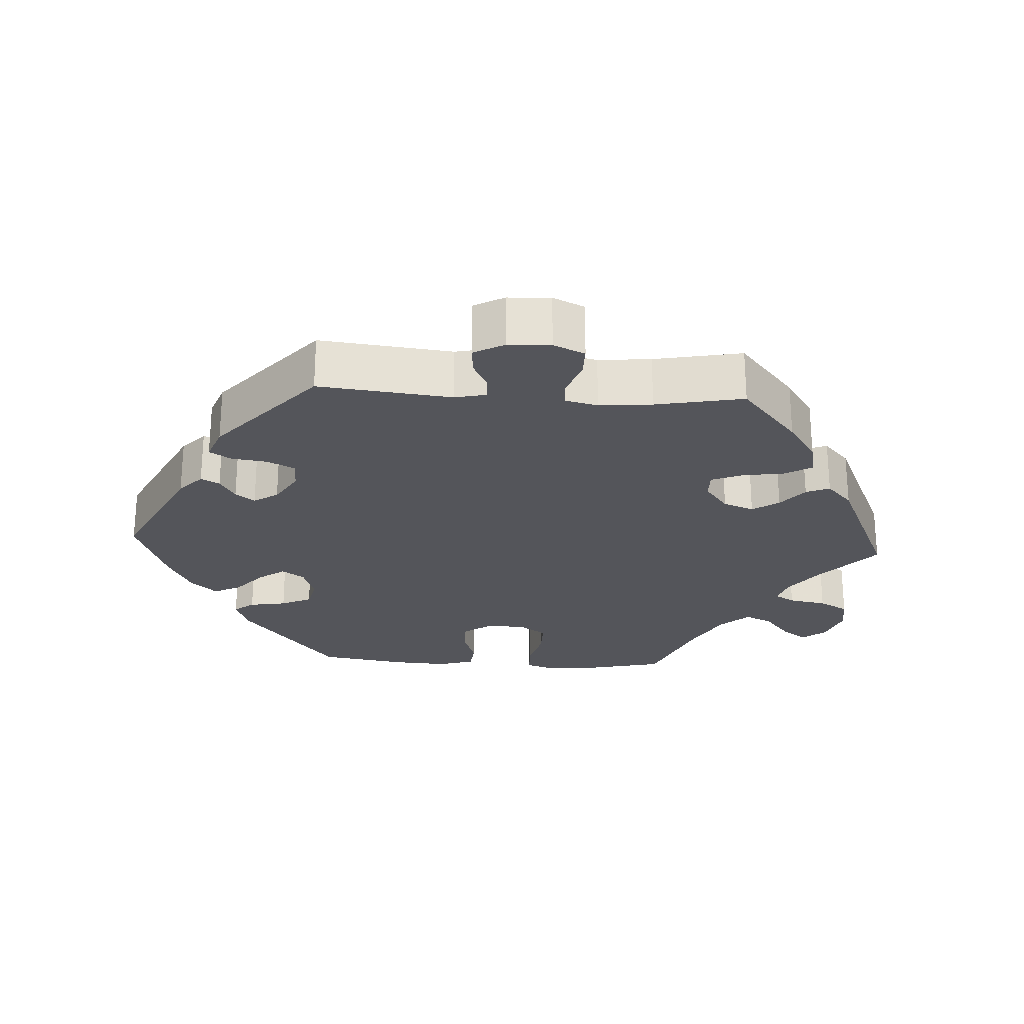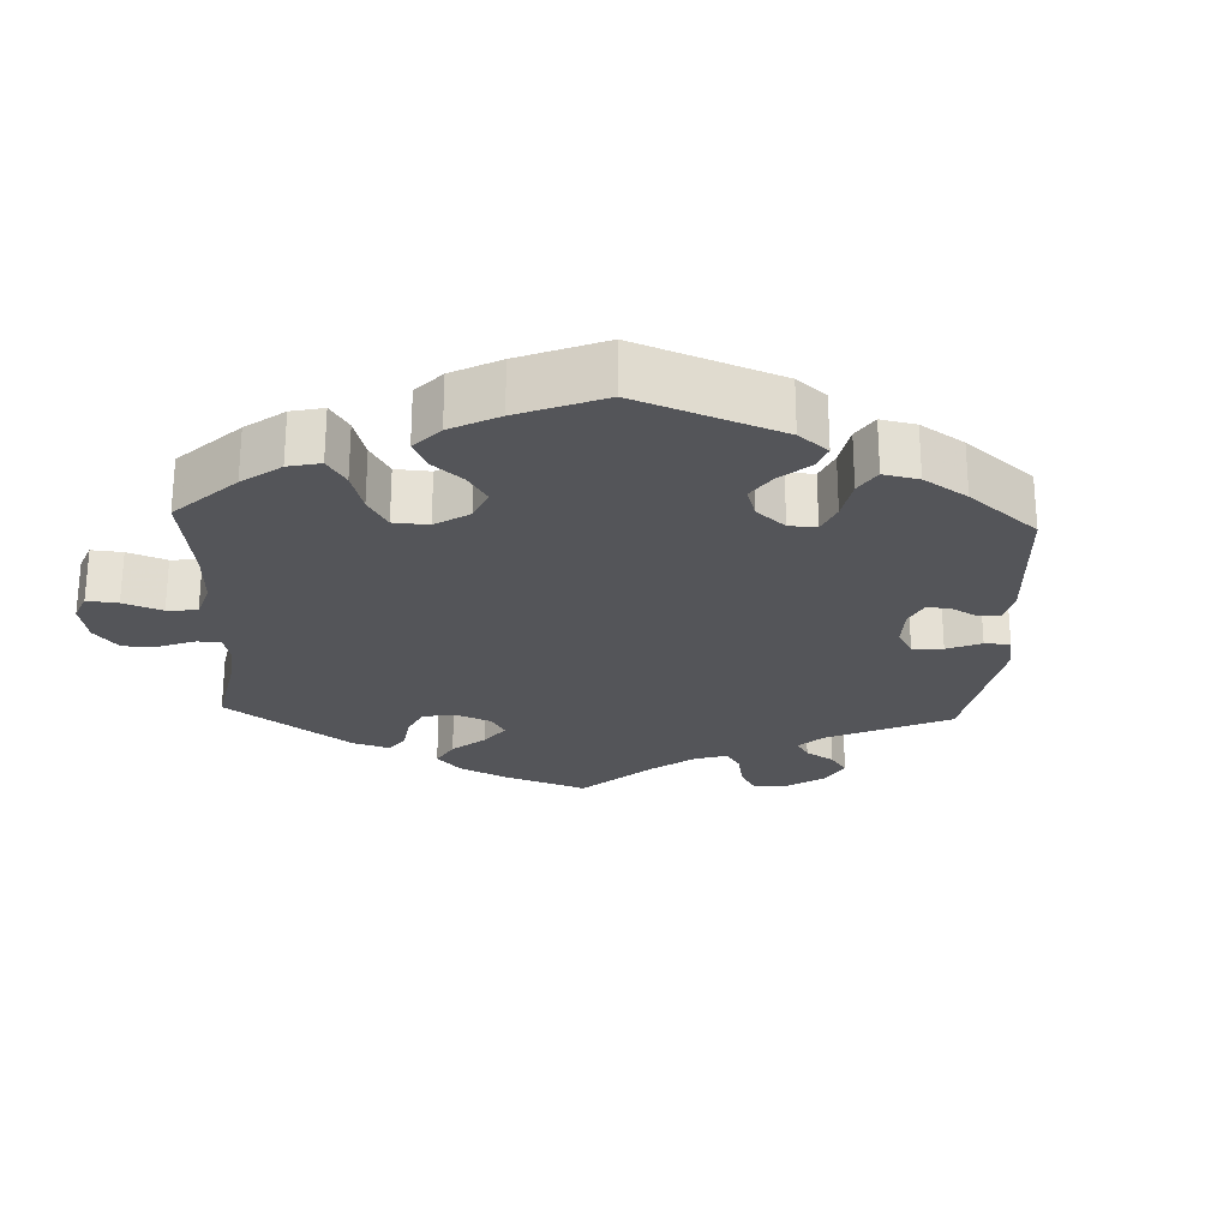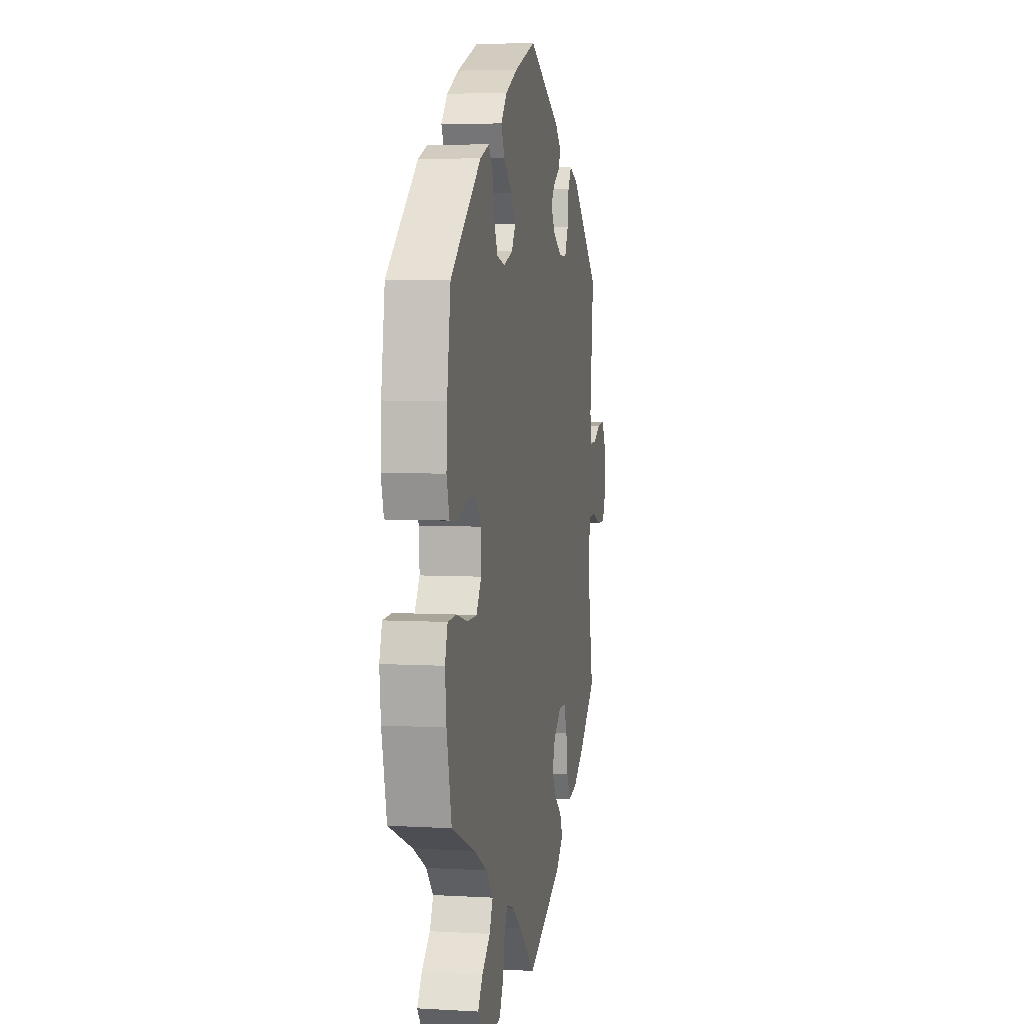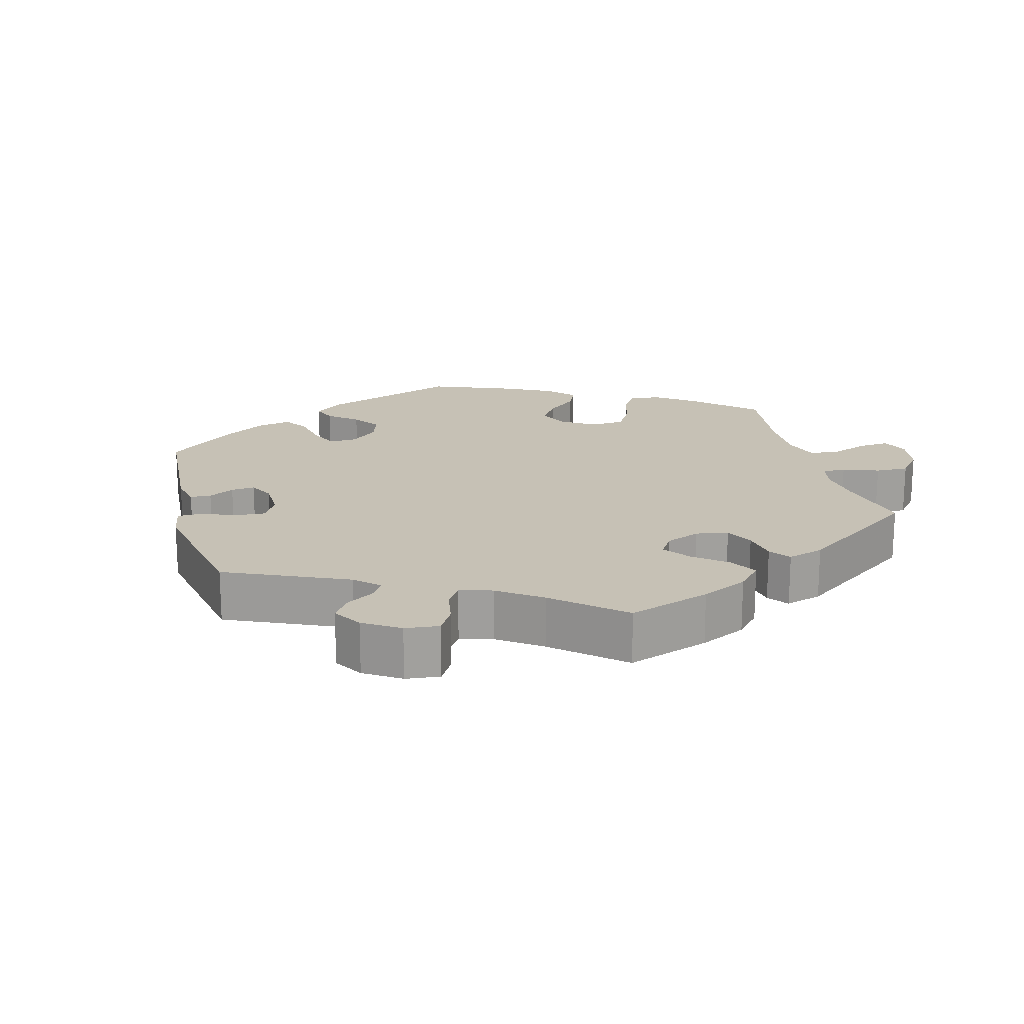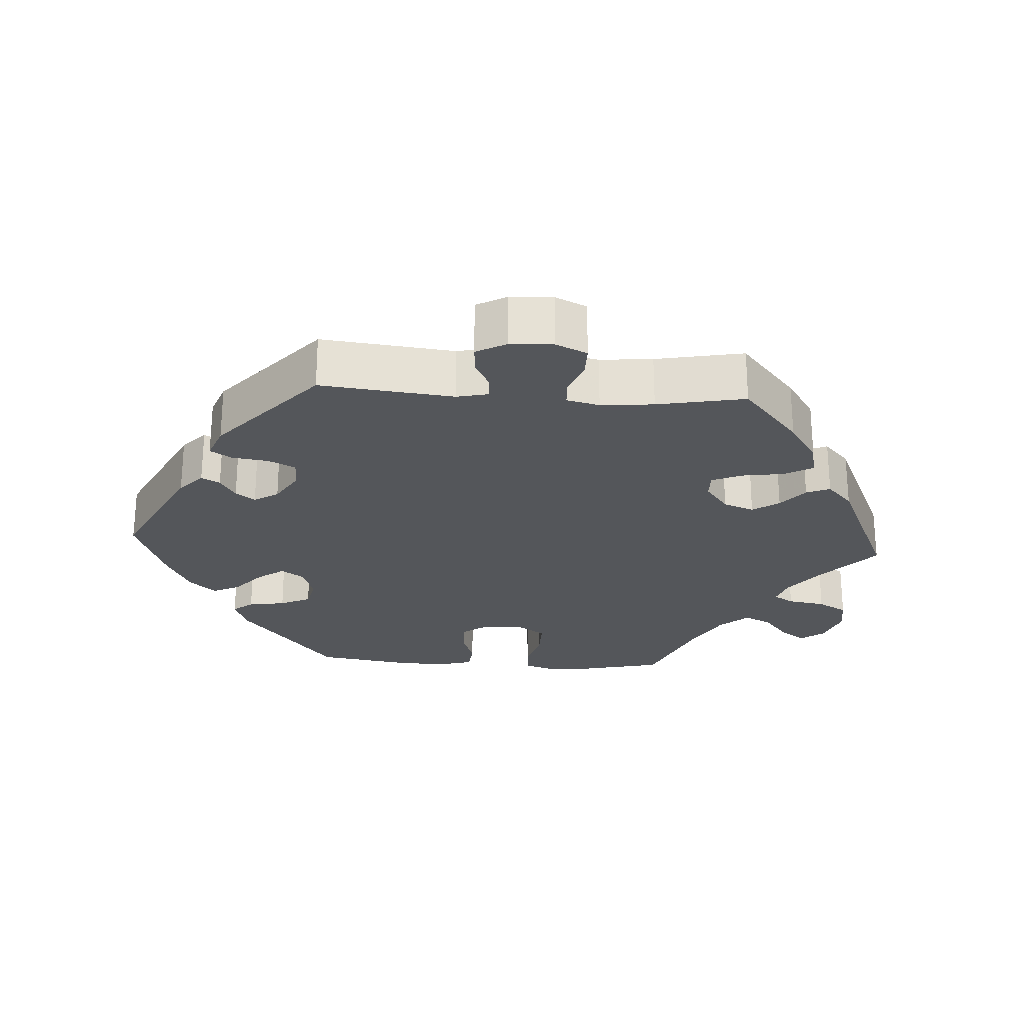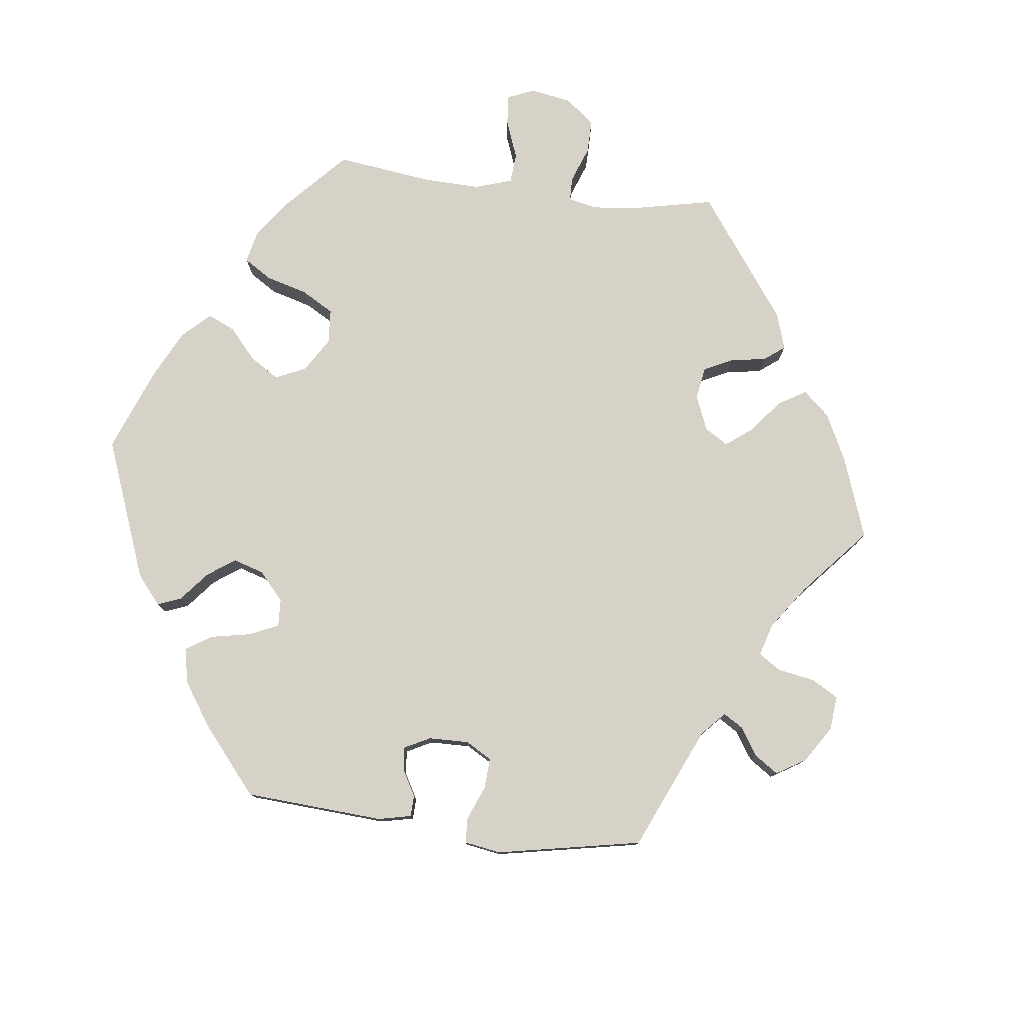
<metadata>
{"format":"obj","ext":"obj","renderer":"f3d","projection":"perspective","resolution":1024,"background":"white","views":[{"elev":-25.0,"azim":86.5,"up":"+Y"},{"elev":-24.8,"azim":-62.5,"up":"+Y"},{"elev":5.0,"azim":-79.7,"up":"+Z"},{"elev":18.7,"azim":105.4,"up":"+Y"},{"elev":-25.1,"azim":86.2,"up":"+Y"},{"elev":78.5,"azim":37.0,"up":"+Y"}]}
</metadata>
<code>
v -0.338 0.07 0.421
v -0.289 0.07 0.439
v -0.267 0.07 0.411
v -0.258 0.07 0.359
v -0.238 0.07 0.316
v -0.194 0.07 0.306
v -0.145 0.07 0.323
v -0.124 0.07 0.355
v -0.15 0.07 0.391
v -0.194 0.07 0.429
v -0.213 0.07 0.467
v -0.18 0.07 0.504
v -0.116 0.07 0.536
v -0.001 0.07 0.578
v 0.173 0.07 0.492
v 0.208 0.07 0.46
v 0.194 0.07 0.434
v 0.159 0.07 0.413
v 0.139 0.07 0.386
v 0.161 0.07 0.352
v 0.209 0.07 0.323
v 0.251 0.07 0.323
v 0.27 0.07 0.361
v 0.277 0.07 0.412
v 0.296 0.07 0.442
v 0.344 0.07 0.424
v 0.5 0.07 0.289
v 0.48 0.07 0.103
v 0.49 0.07 0.059
v 0.522 0.07 0.06
v 0.563 0.07 0.081
v 0.603 0.07 0.084
v 0.626 0.07 0.042
v 0.629 0.07 -0.018
v 0.609 0.07 -0.062
v 0.566 0.07 -0.062
v 0.516 0.07 -0.044
v 0.48 0.07 -0.046
v 0.469 0.07 -0.092
v 0.476 0.07 -0.166
v 0.5 0.07 -0.289
v 0.407 0.07 -0.368
v 0.347 0.07 -0.408
v 0.299 0.07 -0.418
v 0.277 0.07 -0.379
v 0.268 0.07 -0.321
v 0.25 0.07 -0.278
v 0.212 0.07 -0.279
v 0.17 0.07 -0.311
v 0.154 0.07 -0.354
v 0.179 0.07 -0.391
v 0.218 0.07 -0.423
v 0.232 0.07 -0.456
v 0.193 0.07 -0.492
v 0 0.07 -0.578
v -0.085 0.07 -0.502
v -0.138 0.07 -0.463
v -0.177 0.07 -0.451
v -0.194 0.07 -0.479
v -0.203 0.07 -0.532
v -0.226 0.07 -0.573
v -0.277 0.07 -0.581
v -0.332 0.07 -0.561
v -0.357 0.07 -0.528
v -0.332 0.07 -0.493
v -0.288 0.07 -0.457
v -0.27 0.07 -0.419
v -0.306 0.07 -0.379
v -0.376 0.07 -0.341
v -0.501 0.07 -0.289
v -0.527 0.07 -0.177
v -0.534 0.07 -0.111
v -0.52 0.07 -0.067
v -0.474 0.07 -0.065
v -0.416 0.07 -0.08
v -0.364 0.07 -0.08
v -0.337 0.07 -0.04
v -0.339 0.07 0.016
v -0.366 0.07 0.054
v -0.414 0.07 0.052
v -0.467 0.07 0.034
v -0.509 0.07 0.038
v -0.524 0.07 0.088
v -0.52 0.07 0.163
v -0.501 0.07 0.288
v -0.338 0 0.421
v -0.289 0 0.439
v -0.267 0 0.411
v -0.258 0 0.359
v -0.238 0 0.316
v -0.194 0 0.306
v -0.145 0 0.323
v -0.124 0 0.355
v -0.15 0 0.391
v -0.194 0 0.429
v -0.213 0 0.467
v -0.18 0 0.504
v -0.116 0 0.536
v -0.001 0 0.578
v 0.173 0 0.492
v 0.208 0 0.46
v 0.194 0 0.434
v 0.159 0 0.413
v 0.139 0 0.386
v 0.161 0 0.352
v 0.209 0 0.323
v 0.251 0 0.323
v 0.27 0 0.361
v 0.277 0 0.412
v 0.296 0 0.442
v 0.344 0 0.424
v 0.5 0 0.289
v 0.48 0 0.103
v 0.49 0 0.059
v 0.522 0 0.06
v 0.563 0 0.081
v 0.603 0 0.084
v 0.626 0 0.042
v 0.629 0 -0.018
v 0.609 0 -0.062
v 0.566 0 -0.062
v 0.516 0 -0.044
v 0.48 0 -0.046
v 0.469 0 -0.092
v 0.476 0 -0.166
v 0.5 0 -0.289
v 0.407 0 -0.368
v 0.347 0 -0.408
v 0.299 0 -0.418
v 0.277 0 -0.379
v 0.268 0 -0.321
v 0.25 0 -0.278
v 0.212 0 -0.279
v 0.17 0 -0.311
v 0.154 0 -0.354
v 0.179 0 -0.391
v 0.218 0 -0.423
v 0.232 0 -0.456
v 0.193 0 -0.492
v 0 0 -0.578
v -0.085 0 -0.502
v -0.138 0 -0.463
v -0.177 0 -0.451
v -0.194 0 -0.479
v -0.203 0 -0.532
v -0.226 0 -0.573
v -0.277 0 -0.581
v -0.332 0 -0.561
v -0.357 0 -0.528
v -0.332 0 -0.493
v -0.288 0 -0.457
v -0.27 0 -0.419
v -0.306 0 -0.379
v -0.376 0 -0.341
v -0.501 0 -0.289
v -0.527 0 -0.177
v -0.534 0 -0.111
v -0.52 0 -0.067
v -0.474 0 -0.065
v -0.416 0 -0.08
v -0.364 0 -0.08
v -0.337 0 -0.04
v -0.339 0 0.016
v -0.366 0 0.054
v -0.414 0 0.052
v -0.467 0 0.034
v -0.509 0 0.038
v -0.524 0 0.088
v -0.52 0 0.163
v -0.501 0 0.288
f 80 81 82 83
f 79 80 83 84
f 72 73 74 75
f 72 75 76
f 69 70 71 72
f 68 69 72 76
f 67 68 76 77
f 63 64 65 66
f 63 66 67
f 62 63 67
f 59 60 61 62
f 58 59 62 67
f 57 58 67 77
f 53 54 55 56
f 51 52 53 56
f 50 51 56 57
f 49 50 57 77
f 43 44 45 46
f 43 46 47
f 40 41 42 43
f 39 40 43 47
f 38 39 47 48
f 34 35 36 37
f 34 37 38
f 33 34 38
f 30 31 32 33
f 29 30 33 38
f 28 29 38 48
f 23 24 25 26
f 22 23 26 27
f 21 22 27 28
f 15 16 17 18
f 15 18 19
f 14 15 19
f 13 14 19 20
f 9 10 11 12
f 8 9 12 13
f 1 2 3 4
f 1 4 5
f 79 84 85 1
f 48 49 77 78
f 20 21 28 48
f 8 13 20 48
f 7 8 48 78
f 6 7 78 79
f 79 1 5
f 5 6 79
f 168 167 166 165
f 169 168 165 164
f 160 159 158 157
f 161 160 157
f 157 156 155 154
f 161 157 154 153
f 162 161 153 152
f 151 150 149 148
f 152 151 148
f 152 148 147
f 147 146 145 144
f 152 147 144 143
f 162 152 143 142
f 141 140 139 138
f 141 138 137 136
f 142 141 136 135
f 162 142 135 134
f 131 130 129 128
f 132 131 128
f 128 127 126 125
f 132 128 125 124
f 133 132 124 123
f 122 121 120 119
f 123 122 119
f 123 119 118
f 118 117 116 115
f 123 118 115 114
f 133 123 114 113
f 111 110 109 108
f 112 111 108 107
f 113 112 107 106
f 103 102 101 100
f 104 103 100
f 104 100 99
f 105 104 99 98
f 97 96 95 94
f 98 97 94 93
f 89 88 87 86
f 90 89 86
f 86 170 169 164
f 163 162 134 133
f 133 113 106 105
f 133 105 98 93
f 163 133 93 92
f 164 163 92 91
f 90 86 164
f 164 91 90
f 1 86 87 2
f 2 87 88 3
f 3 88 89 4
f 4 89 90 5
f 5 90 91 6
f 6 91 92 7
f 7 92 93 8
f 8 93 94 9
f 9 94 95 10
f 10 95 96 11
f 11 96 97 12
f 12 97 98 13
f 13 98 99 14
f 14 99 100 15
f 15 100 101 16
f 16 101 102 17
f 17 102 103 18
f 18 103 104 19
f 19 104 105 20
f 20 105 106 21
f 21 106 107 22
f 22 107 108 23
f 23 108 109 24
f 24 109 110 25
f 25 110 111 26
f 26 111 112 27
f 27 112 113 28
f 28 113 114 29
f 29 114 115 30
f 30 115 116 31
f 31 116 117 32
f 32 117 118 33
f 33 118 119 34
f 34 119 120 35
f 35 120 121 36
f 36 121 122 37
f 37 122 123 38
f 38 123 124 39
f 39 124 125 40
f 40 125 126 41
f 41 126 127 42
f 42 127 128 43
f 43 128 129 44
f 44 129 130 45
f 45 130 131 46
f 46 131 132 47
f 47 132 133 48
f 48 133 134 49
f 49 134 135 50
f 50 135 136 51
f 51 136 137 52
f 52 137 138 53
f 53 138 139 54
f 54 139 140 55
f 55 140 141 56
f 56 141 142 57
f 57 142 143 58
f 58 143 144 59
f 59 144 145 60
f 60 145 146 61
f 61 146 147 62
f 62 147 148 63
f 63 148 149 64
f 64 149 150 65
f 65 150 151 66
f 66 151 152 67
f 67 152 153 68
f 68 153 154 69
f 69 154 155 70
f 70 155 156 71
f 71 156 157 72
f 72 157 158 73
f 73 158 159 74
f 74 159 160 75
f 75 160 161 76
f 76 161 162 77
f 77 162 163 78
f 78 163 164 79
f 79 164 165 80
f 80 165 166 81
f 81 166 167 82
f 82 167 168 83
f 83 168 169 84
f 84 169 170 85
f 85 170 86 1

</code>
